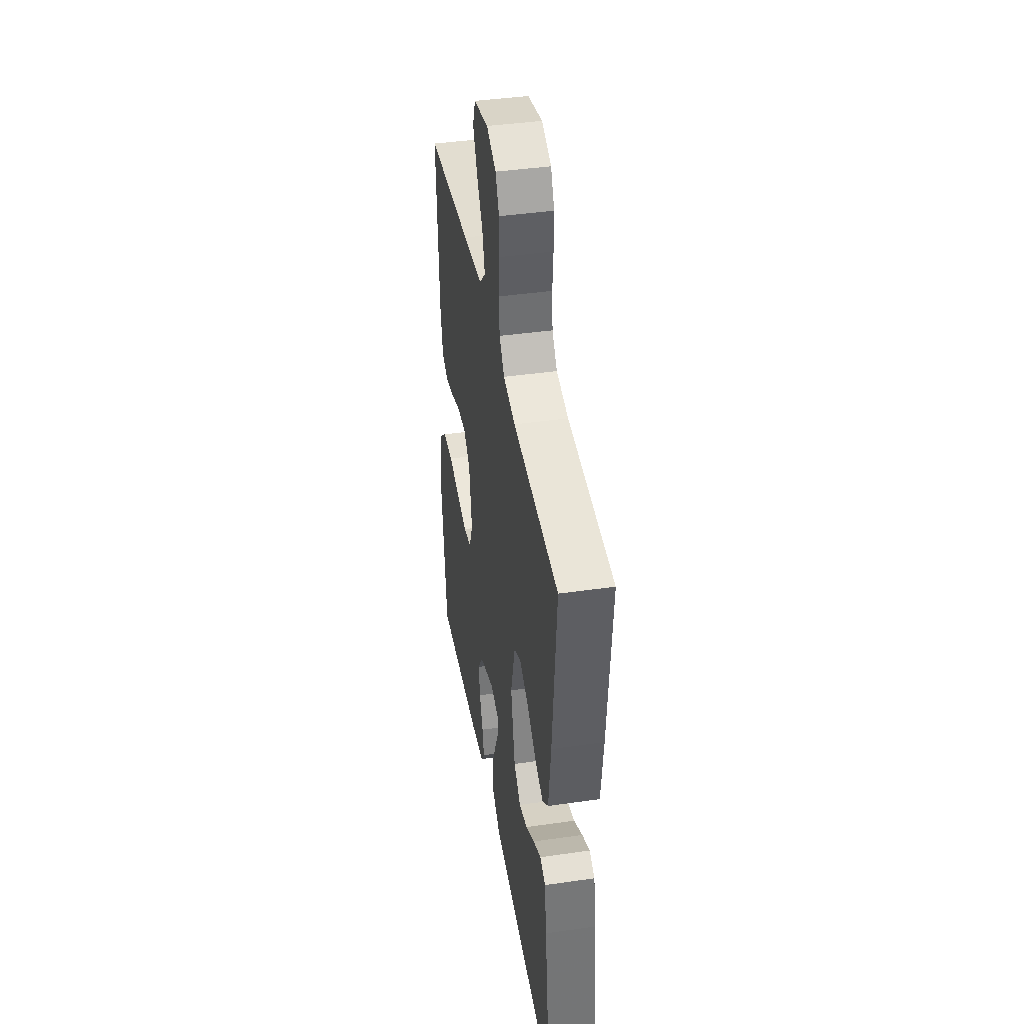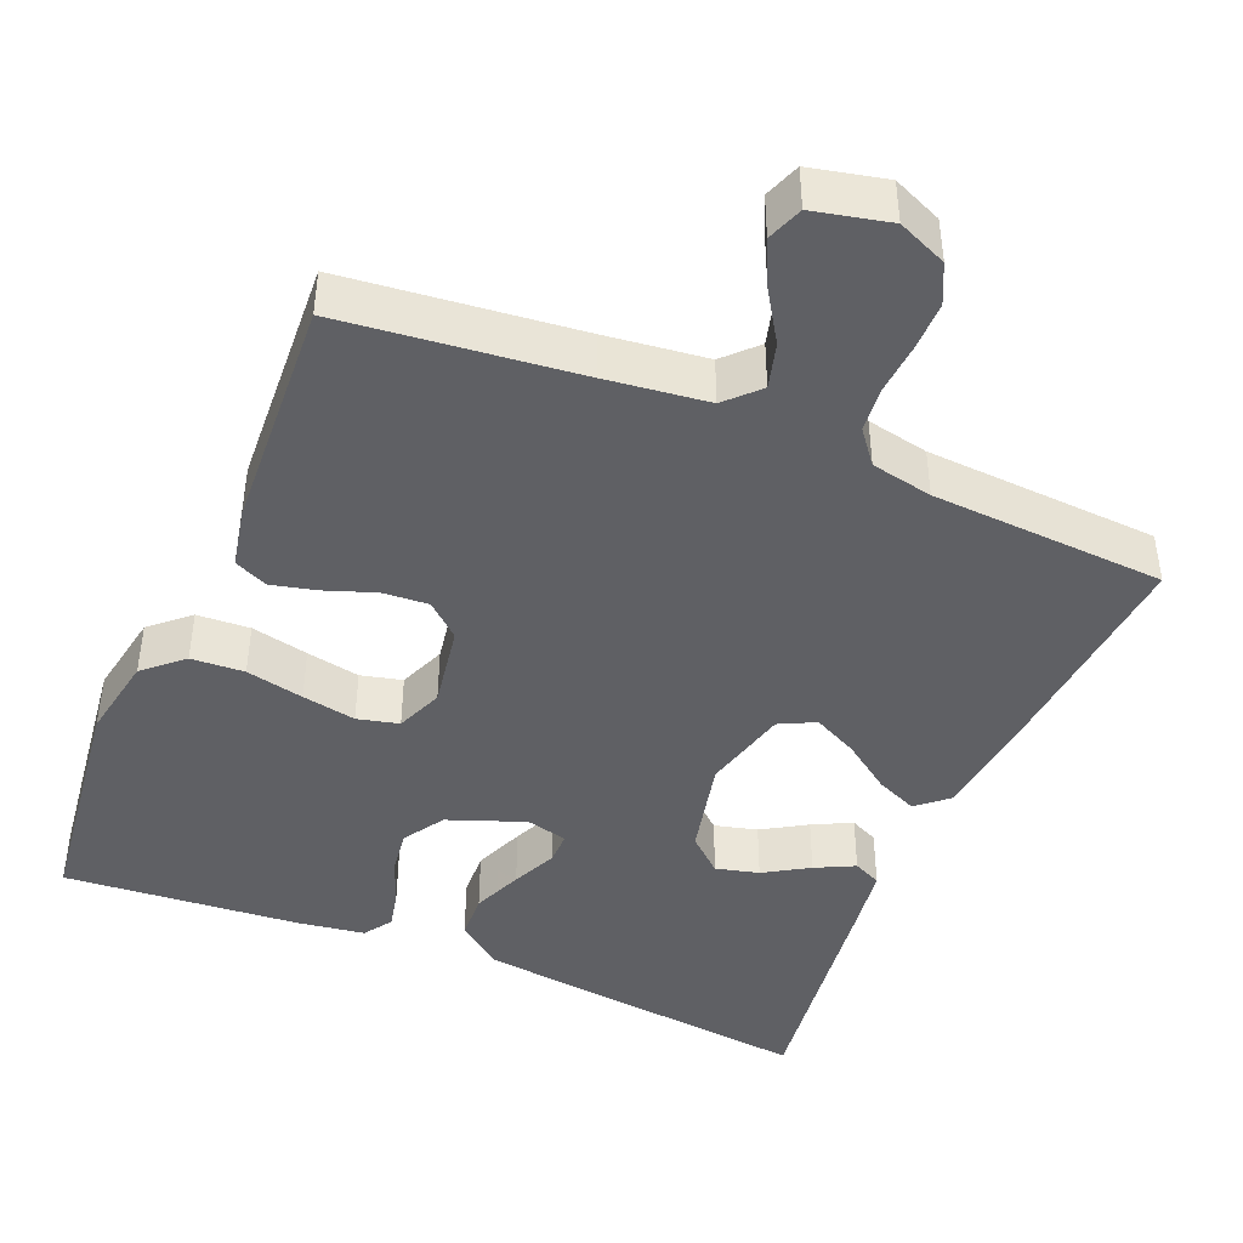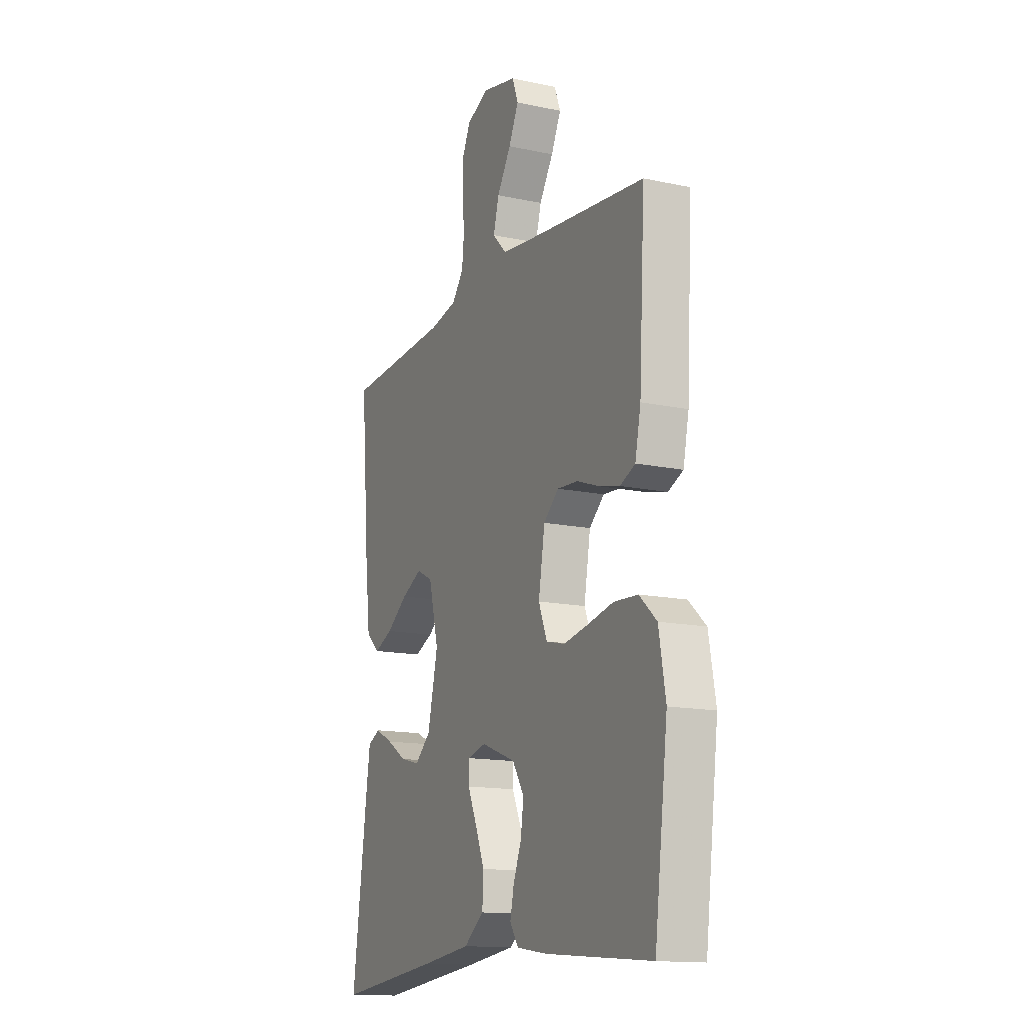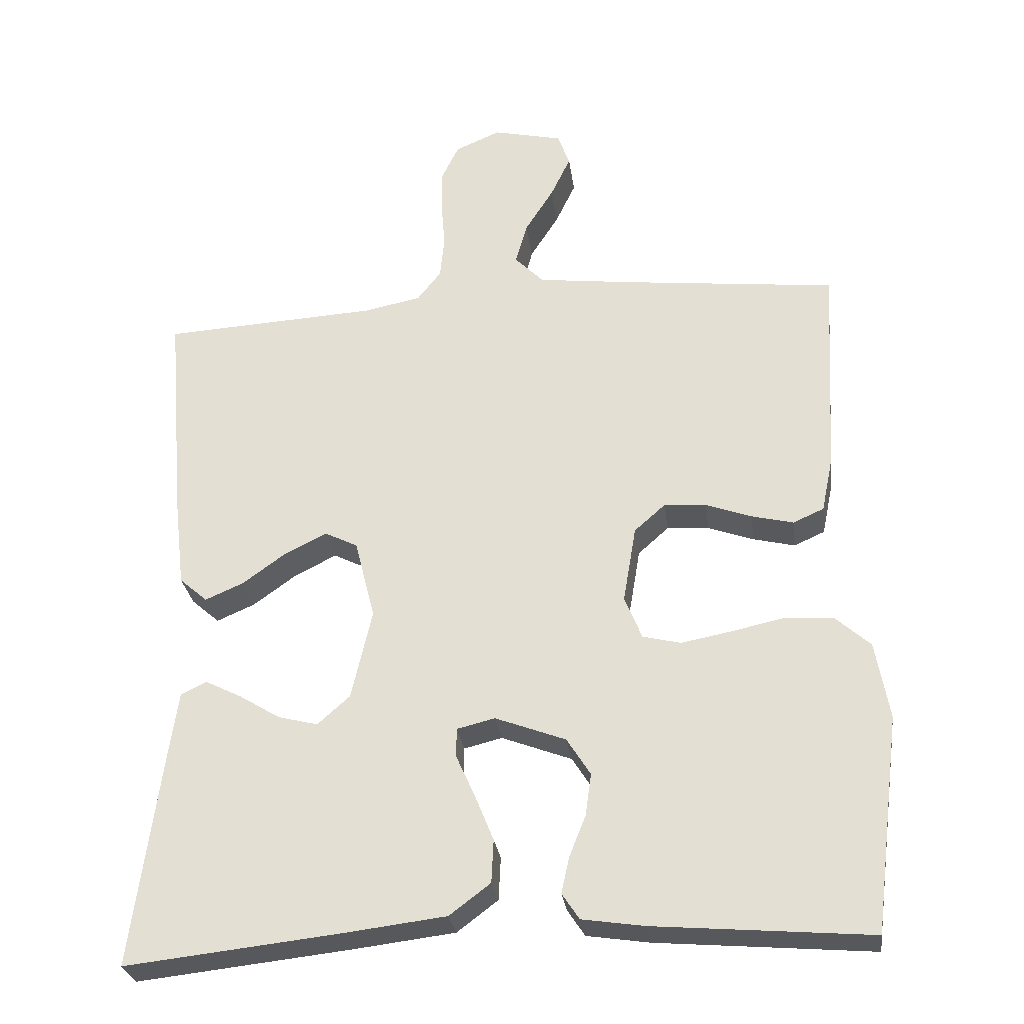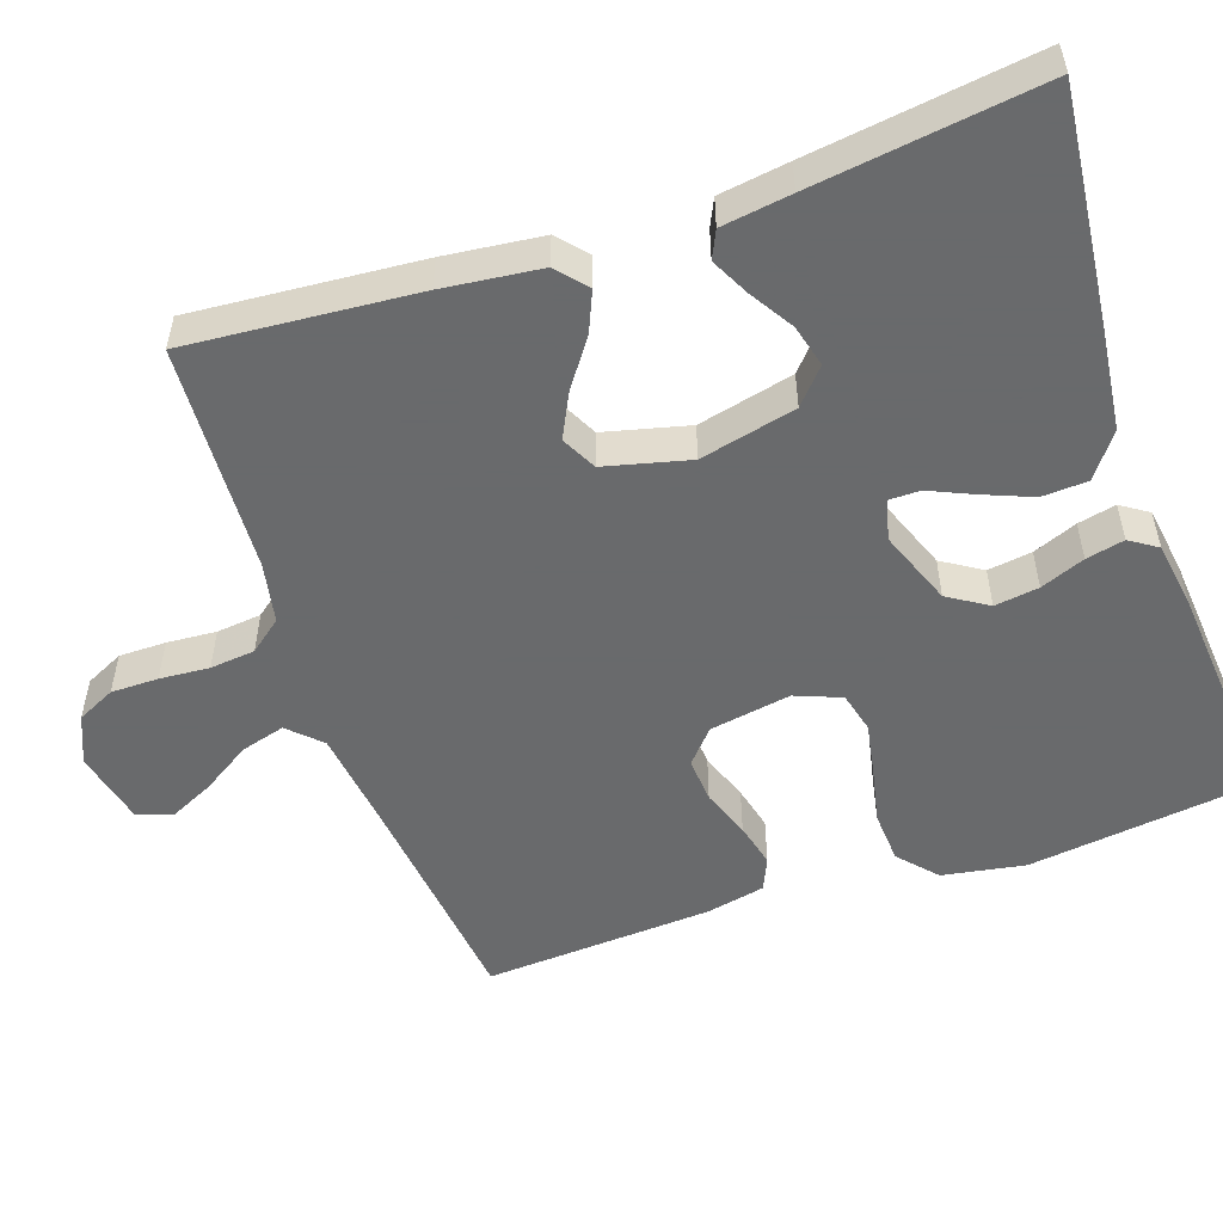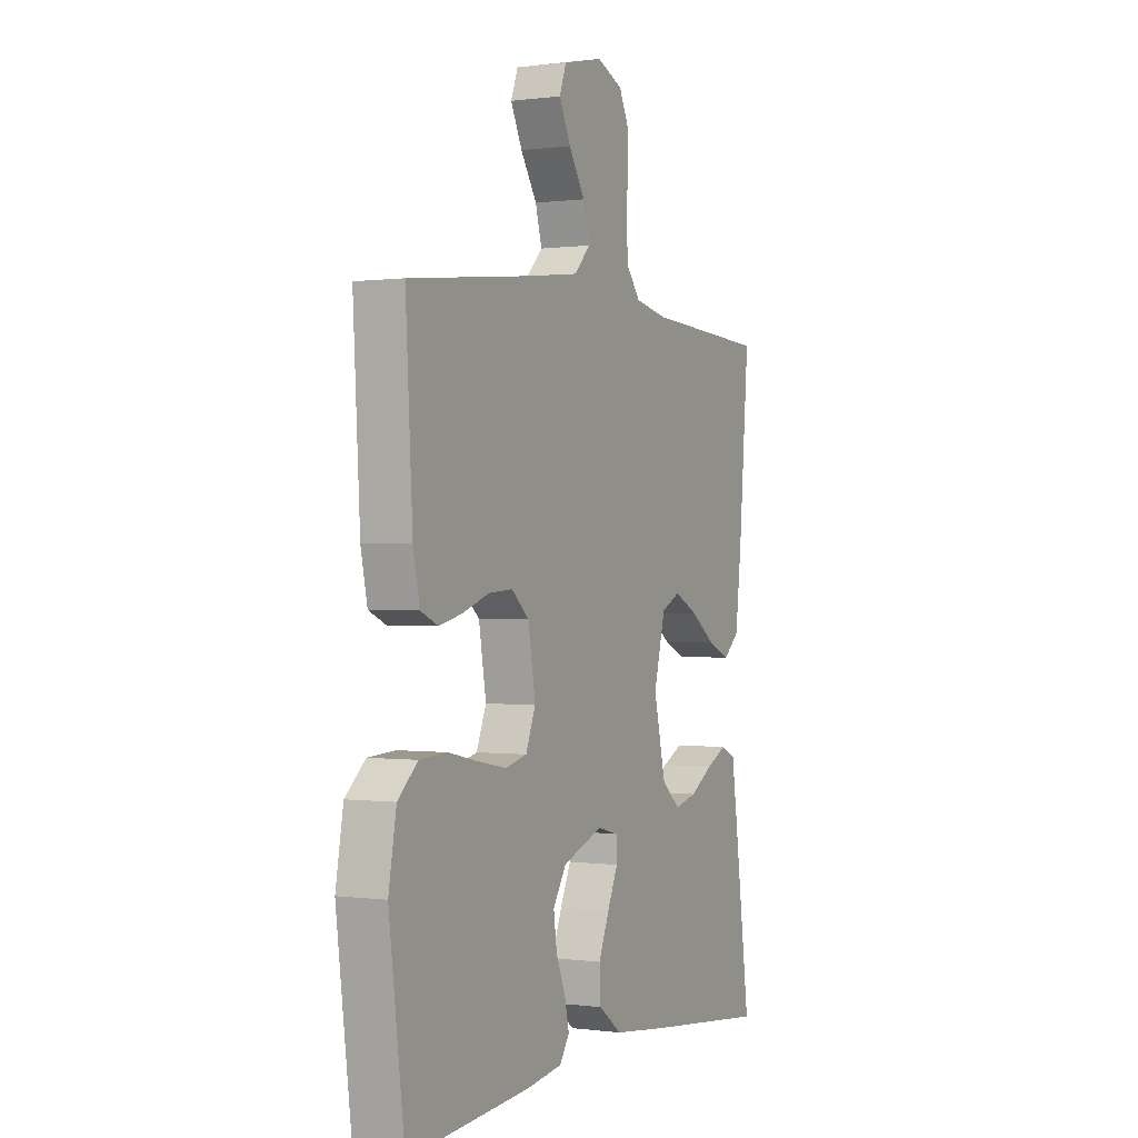
<metadata>
{"format":"obj","ext":"obj","renderer":"f3d","projection":"perspective","resolution":1024,"background":"white","views":[{"elev":41.7,"azim":80.1,"up":"+Z"},{"elev":-43.6,"azim":-22.8,"up":"+Y"},{"elev":-14.6,"azim":-114.9,"up":"+Z"},{"elev":-28.6,"azim":-172.4,"up":"+Z"},{"elev":-52.9,"azim":109.1,"up":"+Y"},{"elev":0.2,"azim":-63.2,"up":"+Z"}]}
</metadata>
<code>
v -0.5 0.07 0.5
v -0.2 0.07 0.533
v -0.07 0.07 0.549
v -0.03 0.07 0.59
v -0.046 0.07 0.648
v -0.086 0.07 0.711
v -0.114 0.07 0.77
v -0.097 0.07 0.816
v 0 0.07 0.838
v 0.063 0.07 0.811
v 0.087 0.07 0.761
v 0.087 0.07 0.699
v 0.082 0.07 0.634
v 0.088 0.07 0.575
v 0.121 0.07 0.533
v 0.2 0.07 0.517
v 0.5 0.07 0.5
v 0.475 0.07 0.2
v 0.46 0.07 0.072
v 0.421 0.07 0.038
v 0.368 0.07 0.061
v 0.307 0.07 0.105
v 0.249 0.07 0.134
v 0.203 0.07 0.111
v 0.175 0.07 0
v 0.204 0.07 -0.126
v 0.249 0.07 -0.166
v 0.304 0.07 -0.152
v 0.361 0.07 -0.117
v 0.411 0.07 -0.092
v 0.447 0.07 -0.109
v 0.46 0.07 -0.2
v 0.5 0.07 -0.5
v 0.2 0.07 -0.467
v 0.061 0.07 -0.45
v 0.004 0.07 -0.407
v 0.001 0.07 -0.347
v 0.027 0.07 -0.283
v 0.053 0.07 -0.225
v 0.053 0.07 -0.184
v 0 0.07 -0.171
v -0.098 0.07 -0.208
v -0.131 0.07 -0.26
v -0.123 0.07 -0.318
v -0.1 0.07 -0.376
v -0.089 0.07 -0.426
v -0.113 0.07 -0.462
v -0.2 0.07 -0.475
v -0.5 0.07 -0.5
v -0.538 0.07 -0.2
v -0.519 0.07 -0.092
v -0.47 0.07 -0.048
v -0.402 0.07 -0.044
v -0.328 0.07 -0.06
v -0.259 0.07 -0.073
v -0.206 0.07 -0.06
v -0.182 0.07 0
v -0.2 0.07 0.107
v -0.243 0.07 0.145
v -0.302 0.07 0.141
v -0.366 0.07 0.118
v -0.424 0.07 0.104
v -0.467 0.07 0.123
v -0.483 0.07 0.2
v -0.5 0 0.5
v -0.2 0 0.533
v -0.07 0 0.549
v -0.03 0 0.59
v -0.046 0 0.648
v -0.086 0 0.711
v -0.114 0 0.77
v -0.097 0 0.816
v 0 0 0.838
v 0.063 0 0.811
v 0.087 0 0.761
v 0.087 0 0.699
v 0.082 0 0.634
v 0.088 0 0.575
v 0.121 0 0.533
v 0.2 0 0.517
v 0.5 0 0.5
v 0.475 0 0.2
v 0.46 0 0.072
v 0.421 0 0.038
v 0.368 0 0.061
v 0.307 0 0.105
v 0.249 0 0.134
v 0.203 0 0.111
v 0.175 0 0
v 0.204 0 -0.126
v 0.249 0 -0.166
v 0.304 0 -0.152
v 0.361 0 -0.117
v 0.411 0 -0.092
v 0.447 0 -0.109
v 0.46 0 -0.2
v 0.5 0 -0.5
v 0.2 0 -0.467
v 0.061 0 -0.45
v 0.004 0 -0.407
v 0.001 0 -0.347
v 0.027 0 -0.283
v 0.053 0 -0.225
v 0.053 0 -0.184
v 0 0 -0.171
v -0.098 0 -0.208
v -0.131 0 -0.26
v -0.123 0 -0.318
v -0.1 0 -0.376
v -0.089 0 -0.426
v -0.113 0 -0.462
v -0.2 0 -0.475
v -0.5 0 -0.5
v -0.538 0 -0.2
v -0.519 0 -0.092
v -0.47 0 -0.048
v -0.402 0 -0.044
v -0.328 0 -0.06
v -0.259 0 -0.073
v -0.206 0 -0.06
v -0.182 0 0
v -0.2 0 0.107
v -0.243 0 0.145
v -0.302 0 0.141
v -0.366 0 0.118
v -0.424 0 0.104
v -0.467 0 0.123
v -0.483 0 0.2
f 63 64 1 2
f 60 61 62 63
f 60 63 2 3
f 59 60 3 4
f 58 59 4
f 57 58 4
f 51 52 53 54
f 51 54 55
f 50 51 55
f 49 50 55 56
f 47 48 49 56
f 44 45 46 47
f 43 44 47 56
f 36 37 38 39
f 34 35 36 39
f 34 39 40
f 33 34 40
f 32 33 40
f 28 29 30 31
f 28 31 32
f 27 28 32
f 19 20 21 22
f 19 22 23
f 16 17 18 19
f 15 16 19 23
f 14 15 23 24
f 10 11 12 13
f 10 13 14
f 9 10 14
f 5 6 7 8
f 5 8 9 14
f 42 43 56 57
f 41 42 57 4
f 27 32 40 41
f 26 27 41
f 25 26 41 4
f 14 24 25
f 4 5 14 25
f 66 65 128 127
f 127 126 125 124
f 67 66 127 124
f 68 67 124 123
f 68 123 122
f 68 122 121
f 118 117 116 115
f 119 118 115
f 119 115 114
f 120 119 114 113
f 120 113 112 111
f 111 110 109 108
f 120 111 108 107
f 103 102 101 100
f 103 100 99 98
f 104 103 98
f 104 98 97
f 104 97 96
f 95 94 93 92
f 96 95 92
f 96 92 91
f 86 85 84 83
f 87 86 83
f 83 82 81 80
f 87 83 80 79
f 88 87 79 78
f 77 76 75 74
f 78 77 74
f 78 74 73
f 72 71 70 69
f 78 73 72 69
f 121 120 107 106
f 68 121 106 105
f 105 104 96 91
f 105 91 90
f 68 105 90 89
f 89 88 78
f 89 78 69 68
f 1 65 66 2
f 2 66 67 3
f 3 67 68 4
f 4 68 69 5
f 5 69 70 6
f 6 70 71 7
f 7 71 72 8
f 8 72 73 9
f 9 73 74 10
f 10 74 75 11
f 11 75 76 12
f 12 76 77 13
f 13 77 78 14
f 14 78 79 15
f 15 79 80 16
f 16 80 81 17
f 17 81 82 18
f 18 82 83 19
f 19 83 84 20
f 20 84 85 21
f 21 85 86 22
f 22 86 87 23
f 23 87 88 24
f 24 88 89 25
f 25 89 90 26
f 26 90 91 27
f 27 91 92 28
f 28 92 93 29
f 29 93 94 30
f 30 94 95 31
f 31 95 96 32
f 32 96 97 33
f 33 97 98 34
f 34 98 99 35
f 35 99 100 36
f 36 100 101 37
f 37 101 102 38
f 38 102 103 39
f 39 103 104 40
f 40 104 105 41
f 41 105 106 42
f 42 106 107 43
f 43 107 108 44
f 44 108 109 45
f 45 109 110 46
f 46 110 111 47
f 47 111 112 48
f 48 112 113 49
f 49 113 114 50
f 50 114 115 51
f 51 115 116 52
f 52 116 117 53
f 53 117 118 54
f 54 118 119 55
f 55 119 120 56
f 56 120 121 57
f 57 121 122 58
f 58 122 123 59
f 59 123 124 60
f 60 124 125 61
f 61 125 126 62
f 62 126 127 63
f 63 127 128 64
f 64 128 65 1

</code>
